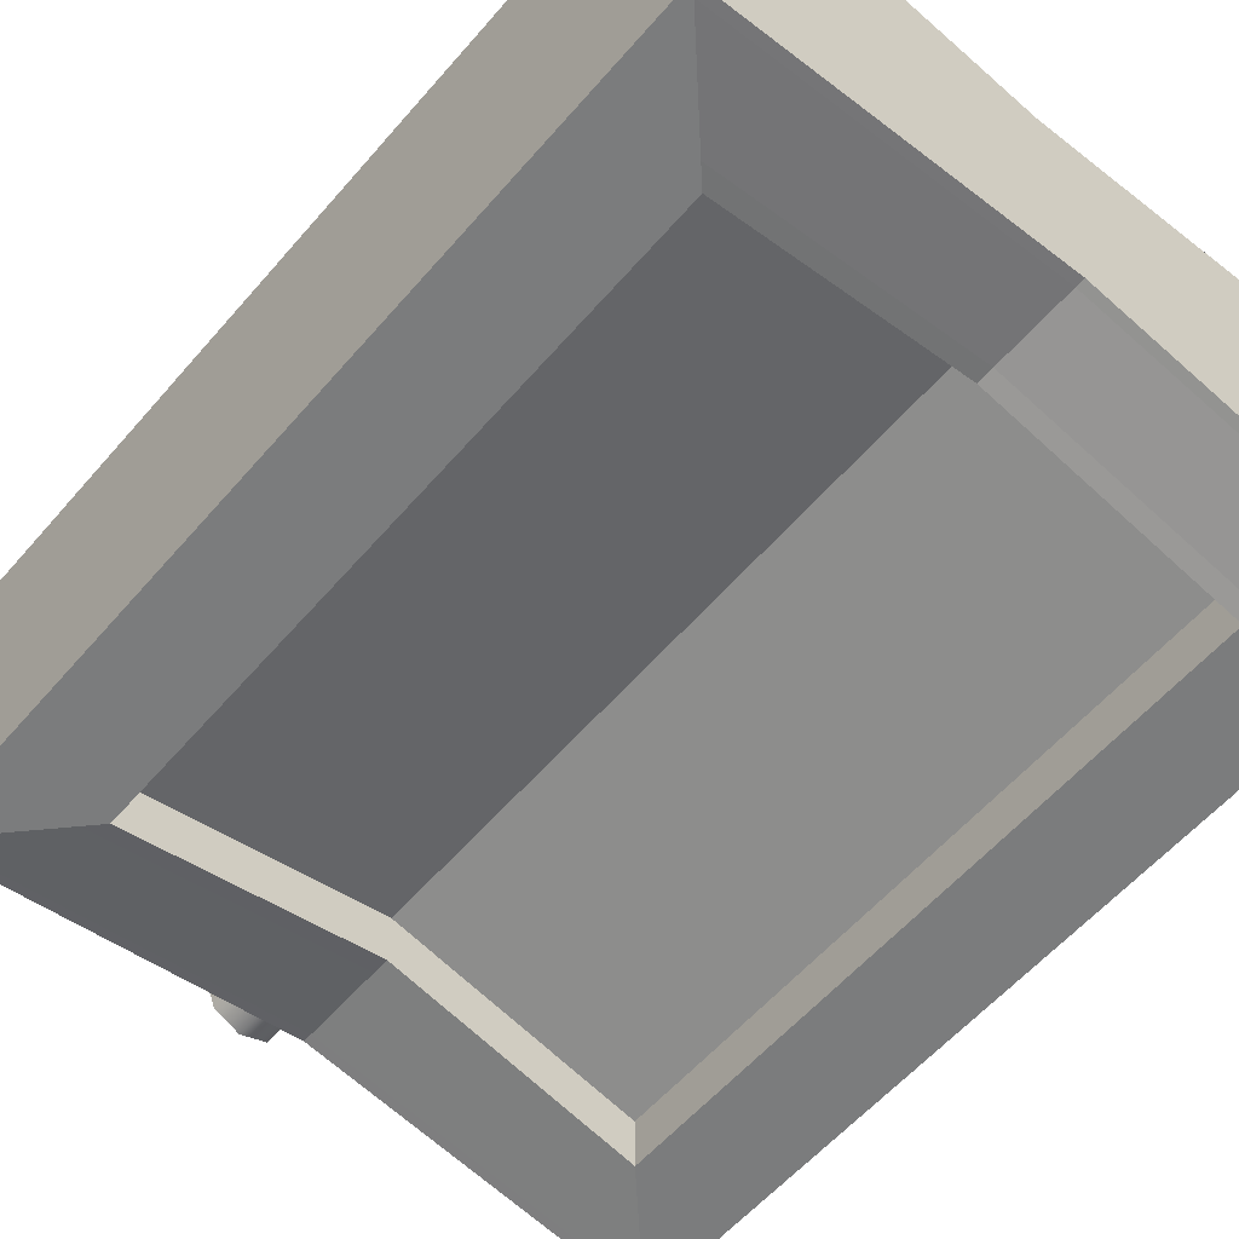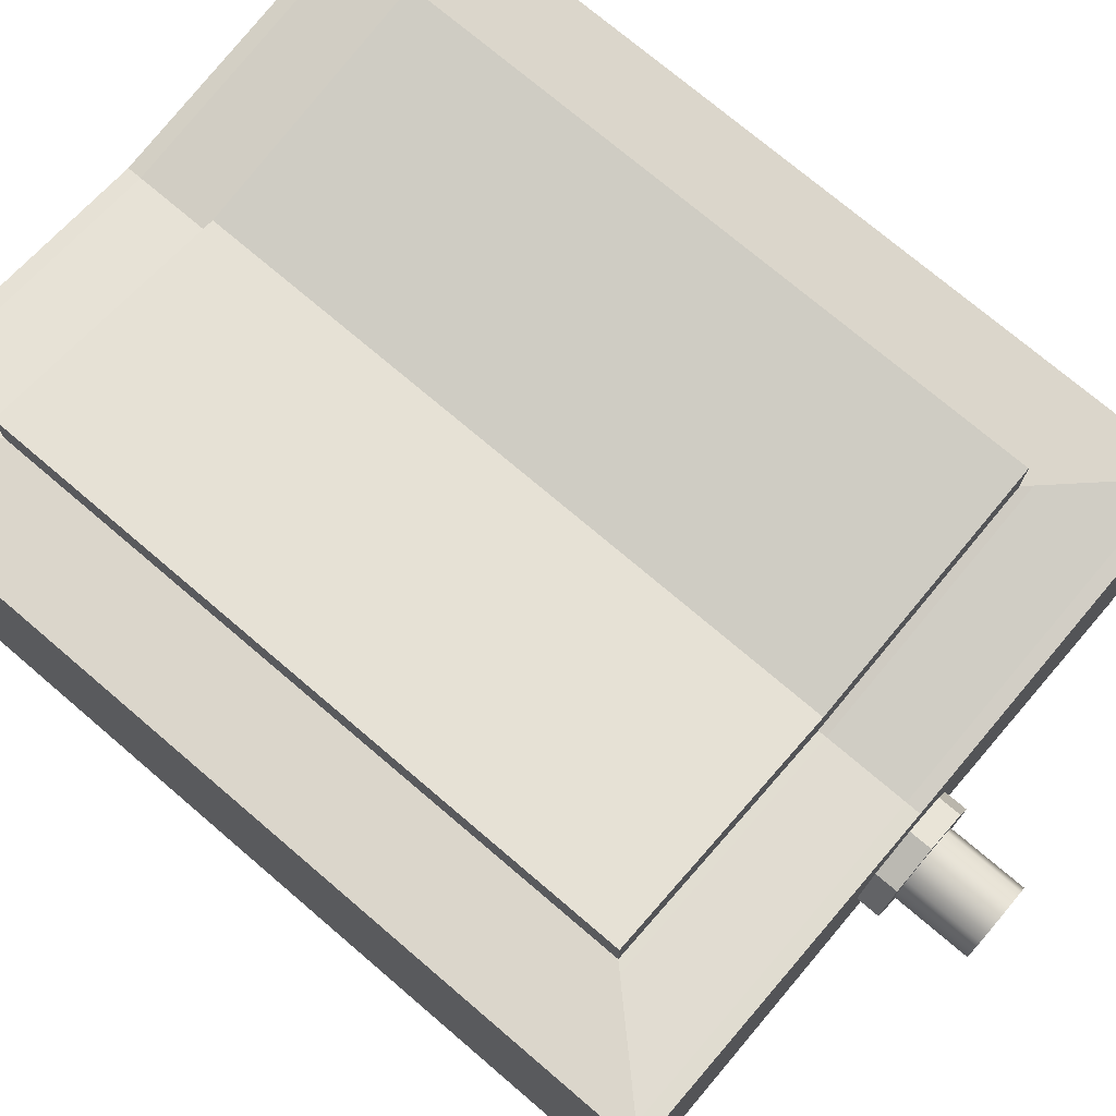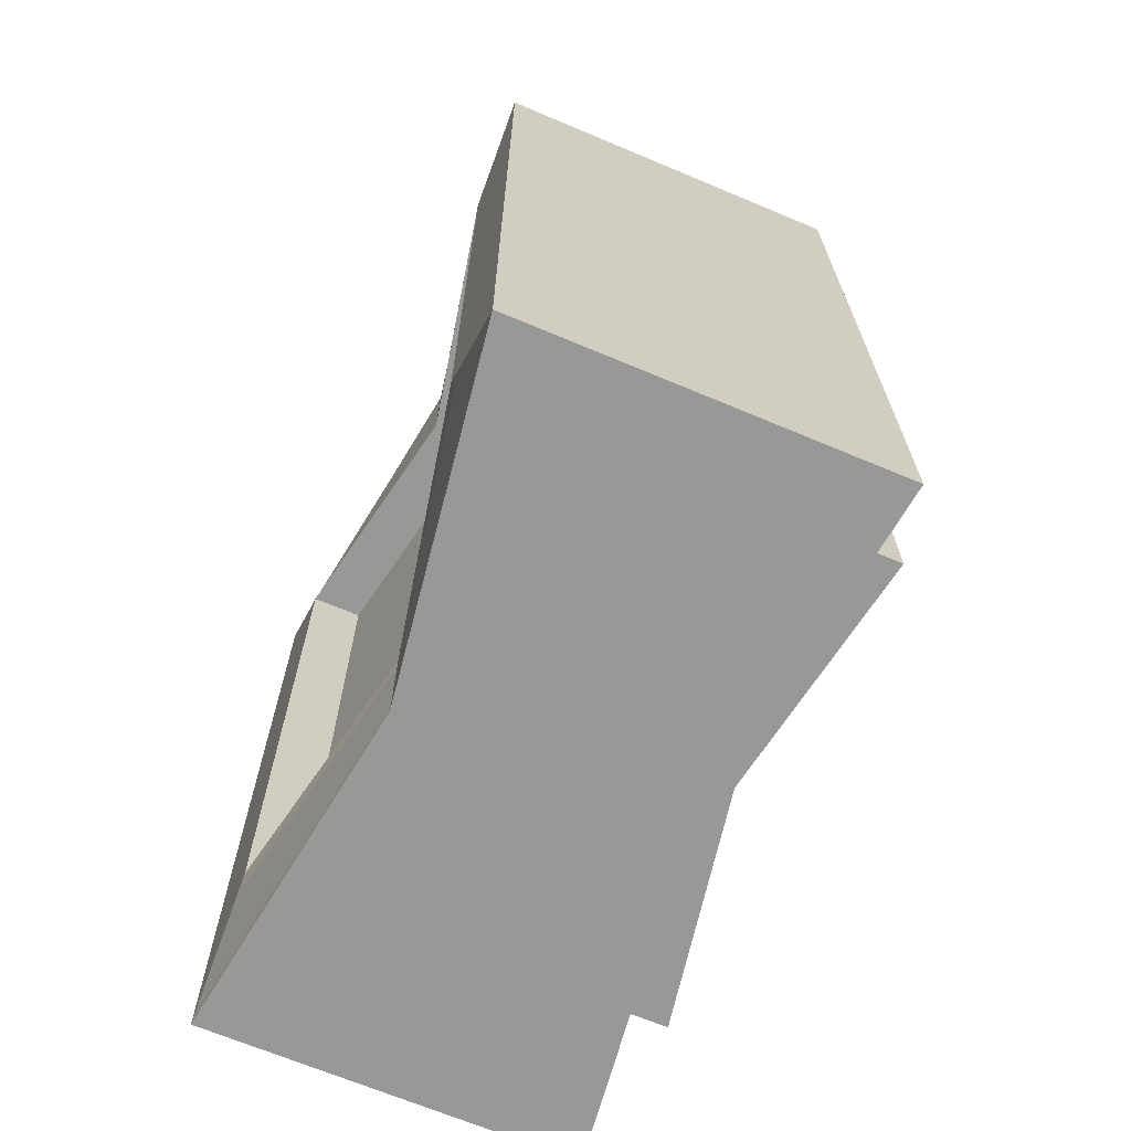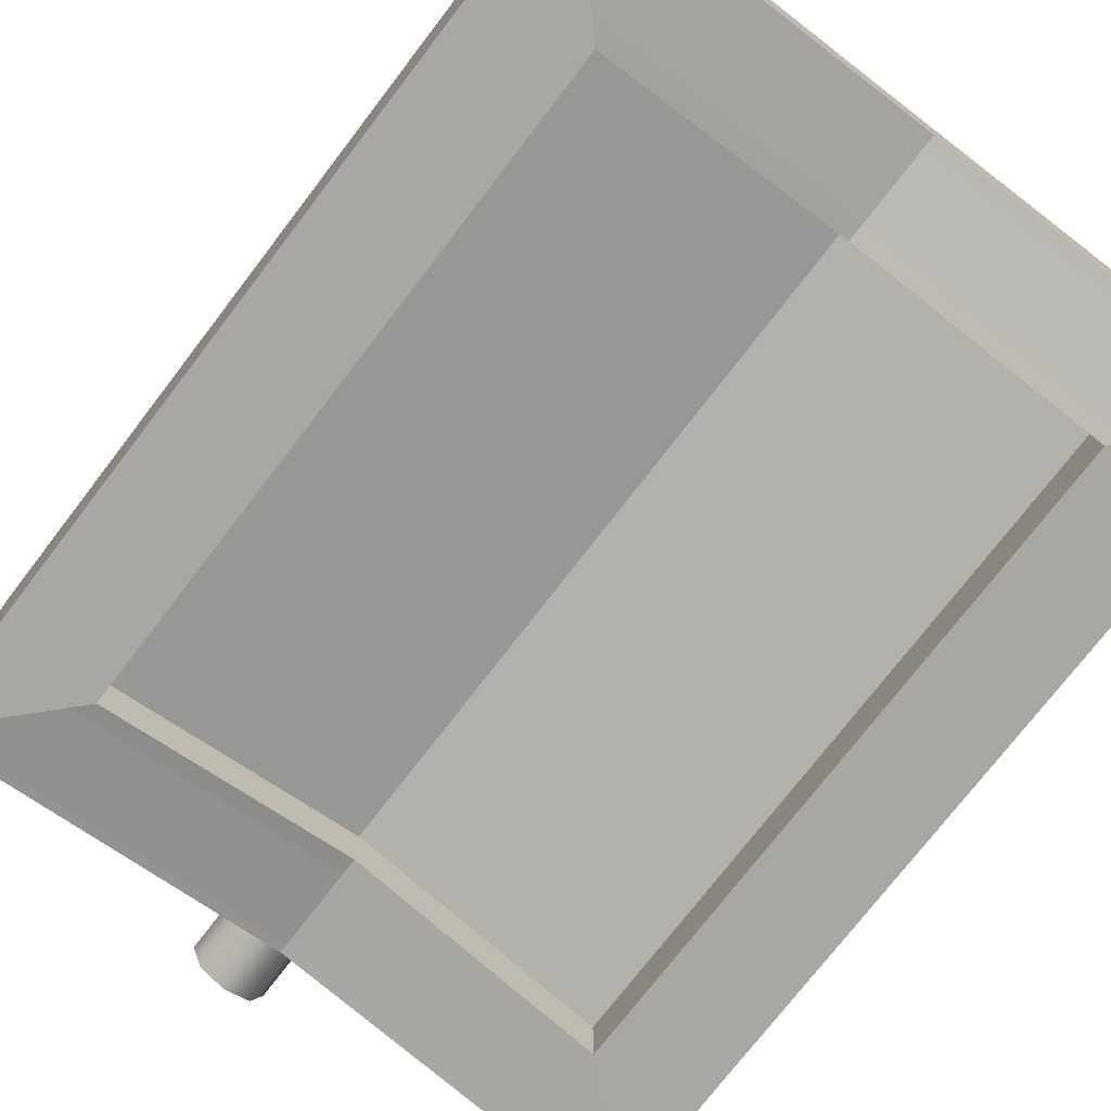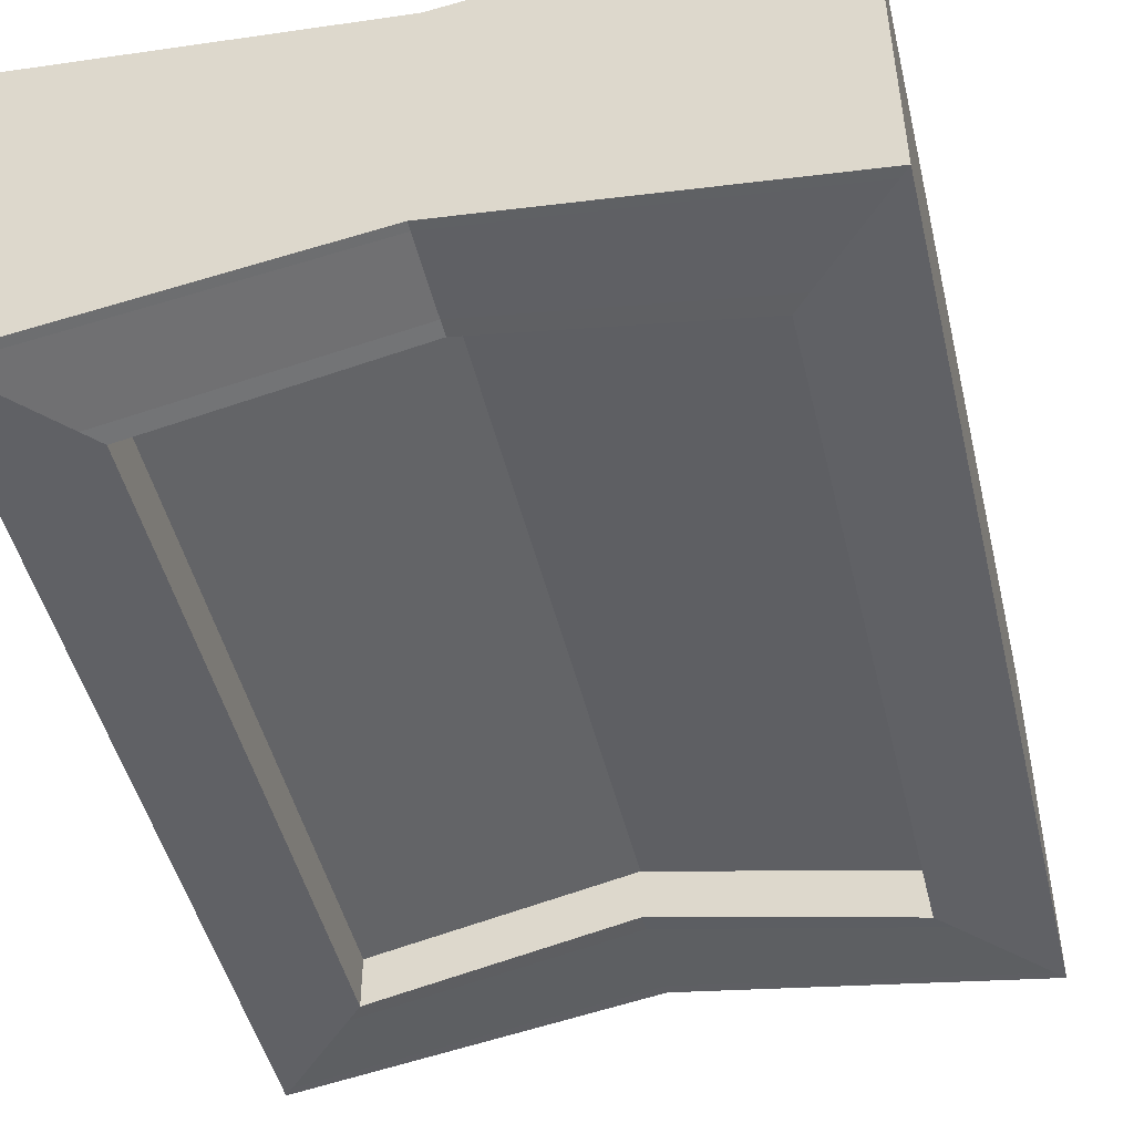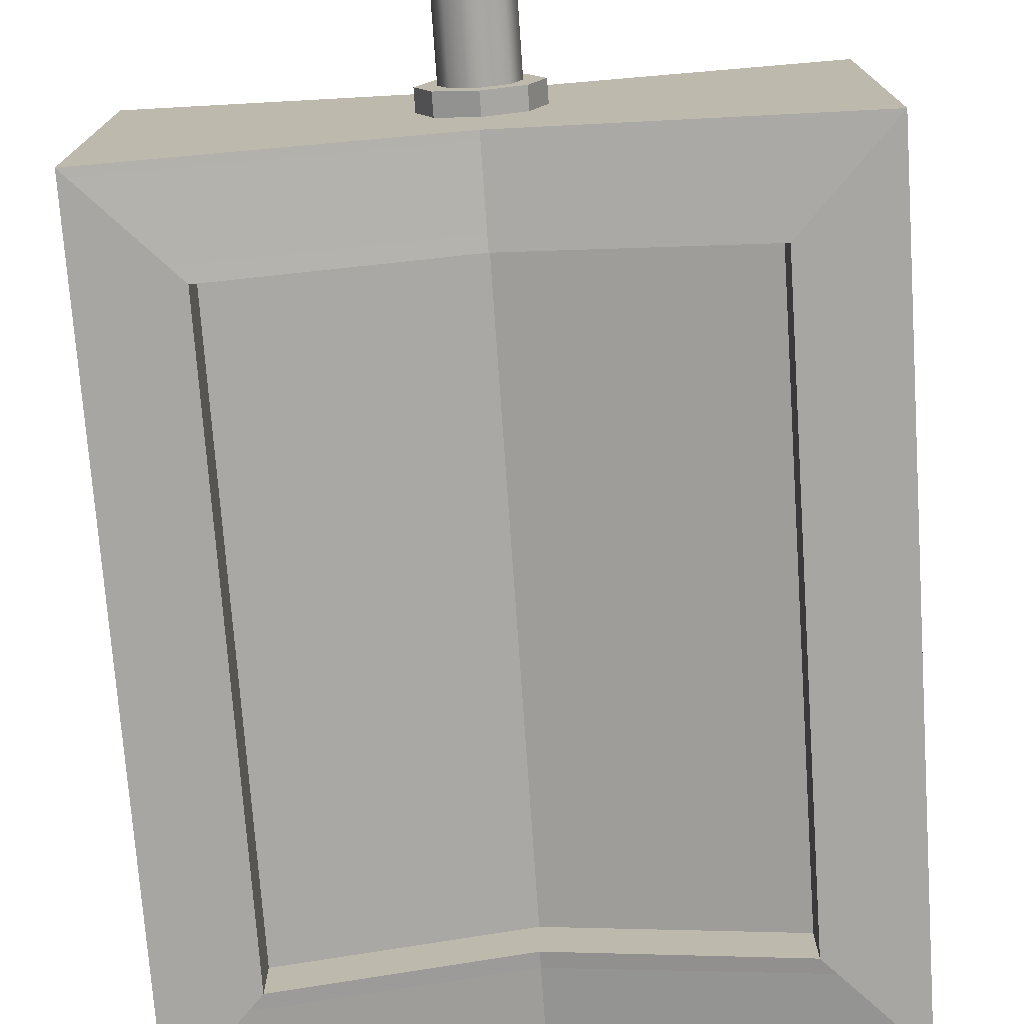
<metadata>
{"format":"obj","ext":"obj","renderer":"f3d","projection":"perspective","resolution":1024,"background":"white","views":[{"elev":-58.6,"azim":139.5,"up":"+Y"},{"elev":73.5,"azim":-49.5,"up":"+Y"},{"elev":-68.4,"azim":67.2,"up":"+Z"},{"elev":-74.7,"azim":142.5,"up":"+Y"},{"elev":-47.9,"azim":-166.5,"up":"+Y"},{"elev":-74.0,"azim":4.0,"up":"+Y"}]}
</metadata>
<code>
v  18.41 -12.72 110
v  17.01 -9.344 110
v  13.64 -7.947 110
v  10.26 -9.344 110
v  8.866 -12.72 110
v  10.26 -16.09 110
v  13.64 -17.49 110
v  17.01 -16.09 110
v  18.41 -12.72 111.9
v  17.01 -9.344 111.9
v  13.64 -7.947 111.9
v  10.26 -9.344 111.9
v  8.866 -12.72 111.9
v  10.26 -16.09 111.9
v  13.64 -17.49 111.9
v  17.01 -16.09 111.9
v  18.41 -12.72 113.9
v  17.01 -9.344 113.9
v  13.64 -7.947 113.9
v  10.26 -9.344 113.9
v  8.866 -12.72 113.9
v  10.26 -16.09 113.9
v  13.64 -17.49 113.9
v  17.01 -16.09 113.9
v  18.41 -12.72 115.8
v  17.01 -9.344 115.8
v  13.64 -7.947 115.8
v  10.26 -9.344 115.8
v  8.866 -12.72 115.8
v  10.26 -16.09 115.8
v  13.64 -17.49 115.8
v  17.01 -16.09 115.8
v  18.41 -12.72 117.8
v  17.01 -9.344 117.8
v  13.64 -7.947 117.8
v  10.26 -9.344 117.8
v  8.866 -12.72 117.8
v  10.26 -16.09 117.8
v  13.64 -17.49 117.8
v  17.01 -16.09 117.8
v  18.41 -12.72 119.7
v  17.01 -9.344 119.7
v  13.64 -7.947 119.7
v  10.26 -9.344 119.7
v  8.866 -12.72 119.7
v  10.26 -16.09 119.7
v  13.64 -17.49 119.7
v  17.01 -16.09 119.7
v  18.88 -7.474 110
v  21.05 -12.72 110
v  18.88 -17.96 110
v  13.64 -20.13 110
v  8.393 -17.96 110
v  6.221 -12.72 110
v  8.393 -7.474 110
v  13.64 -5.302 110
v  18.88 -7.474 107.2
v  21.05 -12.72 107.2
v  18.88 -17.96 107.2
v  13.64 -20.13 107.2
v  8.393 -17.96 107.2
v  6.221 -12.72 107.2
v  8.393 -7.474 107.2
v  13.64 -5.302 107.2
v  57.31 9.572 107.2
v  57.31 -12.87 107.2
v  57.31 -36.68 107.2
v  13.57 -30.33 107.2
v  -30 -36.68 107.2
v  -30 -12.87 107.2
v  -30 9.572 107.2
v  13.57 3.955 107.2
v  57.31 9.572 0
v  57.31 -12.87 0
v  57.31 -36.68 0
v  13.57 -30.33 0
v  -30 -36.68 0
v  -30 -12.87 0
v  -30 9.572 0
v  13.57 3.955 0
v  13.57 -12.87 0
v  44.91 -36.68 94.12
v  13.57 -30.33 94.12
v  -17.6 -36.68 94.12
v  -17.6 -36.68 13.03
v  13.57 -30.33 13.03
v  44.91 -36.68 13.03
v  -17.6 9.572 94.12
v  13.57 3.955 94.12
v  44.91 9.572 94.12
v  44.91 9.572 13.03
v  13.57 3.955 13.03
v  -17.6 9.572 13.03
v  44.91 -30.06 94.12
v  13.57 -23.7 94.12
v  -17.6 -30.06 94.12
v  -17.6 -30.06 13.03
v  13.57 -23.7 13.03
v  44.91 -30.06 13.03
v  -17.6 15.28 94.12
v  13.57 9.668 94.12
v  44.91 15.28 94.12
v  44.91 15.28 13.03
v  13.57 9.668 13.03
v  -17.6 15.28 13.03
v  44.91 -30.06 93.26
v  13.57 -23.7 93.26
v  -17.6 -30.06 93.26
v  -17.6 -36.68 93.26
v  -30 -36.68 106
v  -30 -12.87 106
v  -30 9.572 106
v  -17.6 9.572 93.26
v  -17.6 15.28 93.26
v  13.57 9.668 93.26
v  44.91 15.28 93.26
v  44.91 9.572 93.26
v  57.31 9.572 106
v  57.31 -12.87 106
v  57.31 -36.68 106
v  44.91 -36.68 93.26
v  -17.6 15.28 14.19
v  13.57 9.668 14.19
v  44.91 15.28 14.19
v  44.91 9.572 14.19
v  57.31 9.572 1.528
v  57.31 -12.87 1.528
v  57.31 -36.68 1.528
v  44.91 -36.68 14.19
v  44.91 -30.06 14.19
v  13.57 -23.7 14.19
v  -17.6 -30.06 14.19
v  -17.6 -36.68 14.19
v  -30 -36.68 1.528
v  -30 -12.87 1.528
v  -30 9.572 1.528
v  -17.6 9.572 14.19
v  -17.6 15.28 56.81
v  13.57 9.668 56.81
v  44.91 15.28 56.81
v  44.91 9.572 56.81
v  57.31 9.572 57.85
v  57.31 -12.87 57.85
v  57.31 -36.68 57.85
v  44.91 -36.68 56.81
v  44.91 -30.06 56.81
v  13.57 -23.7 56.81
v  -17.6 -30.06 56.81
v  -17.6 -36.68 56.81
v  -30 -36.68 57.85
v  -30 -12.87 57.85
v  -30 9.572 57.85
v  -17.6 9.572 56.81
v  5.581 -6.225 107.2
v  3.568 -12.73 107.2
v  5.581 -19.33 107.2
v  13.63 -20.88 107.2
v  21.69 -19.33 107.2
v  23.71 -12.73 107.2
v  21.69 -6.225 107.2
v  13.63 -4.624 107.2
v  -27.31 8.379 107.2
v  -27.46 -12.86 107.2
v  -27.31 -35.37 107.2
v  13.57 -29.61 107.2
v  54.62 -35.37 107.2
v  54.78 -12.86 107.2
v  54.62 8.379 107.2
v  13.57 3.307 107.2
v  13.57 3.955 95.17
v  -18.6 9.572 95.17
v  -18.6 9.572 94.29
v  -18.6 9.572 56.89
v  -18.6 9.572 13.16
v  -18.6 9.572 11.98
v  13.57 3.955 11.98
v  45.91 9.572 11.98
v  45.91 9.572 13.16
v  45.91 9.572 56.89
v  45.91 9.572 94.29
v  45.91 9.572 95.17
v  13.57 3.955 105.4
v  -28.3 9.572 105.4
v  -28.3 9.572 104.3
v  -28.3 9.572 57.71
v  -28.3 9.572 3.255
v  -28.3 9.572 1.778
v  13.57 3.955 1.778
v  55.62 9.572 1.778
v  55.62 9.572 3.255
v  55.62 9.572 57.71
v  55.62 9.572 104.3
v  55.62 9.572 105.4
v  13.57 -30.33 96.15
v  46.84 -36.68 96.15
v  46.84 -36.68 95.24
v  46.84 -36.68 56.97
v  46.84 -36.68 12.22
v  46.84 -36.68 11
v  13.57 -30.33 11
v  -19.53 -36.68 11
v  -19.53 -36.68 12.22
v  -19.53 -36.68 56.97
v  -19.53 -36.68 95.24
v  -19.53 -36.68 96.15
v  13.57 -30.33 106
v  56.24 -36.68 106
v  56.24 -36.68 104.9
v  56.24 -36.68 57.76
v  56.24 -36.68 2.625
v  56.24 -36.68 1.13
v  13.57 -30.33 1.13
v  -28.92 -36.68 1.13
v  -28.92 -36.68 2.625
v  -28.92 -36.68 57.76
v  -28.92 -36.68 104.9
v  -28.92 -36.68 106
v  -17.6 9.888 94.12
v  -17.6 9.888 93.26
v  -17.6 9.888 56.81
v  -17.6 9.888 14.19
v  -17.6 9.888 13.03
v  13.57 4.271 13.03
v  44.91 9.888 13.03
v  44.91 9.888 14.19
v  44.91 9.888 56.81
v  44.91 9.888 93.26
v  44.91 9.888 94.12
v  13.57 4.271 94.12
v  -17.6 14.87 94.12
v  -17.6 14.87 93.26
v  -17.6 14.87 56.81
v  -17.6 14.87 14.19
v  -17.6 14.87 13.03
v  13.57 9.256 13.03
v  44.91 14.87 13.03
v  44.91 14.87 14.19
v  44.91 14.87 56.81
v  44.91 14.87 93.26
v  44.91 14.87 94.12
v  13.57 9.256 94.12
v  8.393 -7.474 107.3
v  6.221 -12.72 107.3
v  8.393 -17.96 107.3
v  13.64 -20.13 107.3
v  18.88 -17.96 107.3
v  21.05 -12.72 107.3
v  18.88 -7.474 107.3
v  13.64 -5.302 107.3
v  8.393 -7.474 109.7
v  6.221 -12.72 109.7
v  8.393 -17.96 109.7
v  13.64 -20.13 109.7
v  18.88 -17.96 109.7
v  21.05 -12.72 109.7
v  18.88 -7.474 109.7
v  13.64 -5.302 109.7
v  13.64 -7.947 119.3
v  17.01 -9.344 119.3
v  18.41 -12.72 119.3
v  17.01 -16.09 119.3
v  13.64 -17.49 119.3
v  10.26 -16.09 119.3
v  8.866 -12.72 119.3
v  10.26 -9.344 119.3
v  13.64 -7.947 110.4
v  17.01 -9.344 110.4
v  18.41 -12.72 110.4
v  17.01 -16.09 110.4
v  13.64 -17.49 110.4
v  10.26 -16.09 110.4
v  8.866 -12.72 110.4
v  10.26 -9.344 110.4
g Cylinder003
f 2 267 268 1
f 3 266 267 2
f 4 273 266 3
f 5 272 273 4
f 6 271 272 5
f 7 270 271 6
f 8 269 270 7
f 1 268 269 8
f 9 10 18 17
f 10 11 19 18
f 11 12 20 19
f 12 13 21 20
f 13 14 22 21
f 14 15 23 22
f 15 16 24 23
f 16 9 17 24
f 17 18 26 25
f 18 19 27 26
f 19 20 28 27
f 20 21 29 28
f 21 22 30 29
f 22 23 31 30
f 23 24 32 31
f 24 17 25 32
f 25 26 34 33
f 26 27 35 34
f 27 28 36 35
f 28 29 37 36
f 29 30 38 37
f 30 31 39 38
f 31 32 40 39
f 32 25 33 40
f 34 259 260 33
f 35 258 259 34
f 36 265 258 35
f 37 264 265 36
f 38 263 264 37
f 39 262 263 38
f 40 261 262 39
f 33 260 261 40
f 76 81 74 75
f 42 47 48 41
f 44 45 46 43
f 43 46 47 42
f 2 1 50 49
f 1 8 51 50
f 8 7 52 51
f 7 6 53 52
f 6 5 54 53
f 5 4 55 54
f 4 3 56 55
f 3 2 49 56
f 50 255 256 49
f 51 254 255 50
f 52 253 254 51
f 53 252 253 52
f 54 251 252 53
f 55 250 251 54
f 56 257 250 55
f 49 256 257 56
f 58 159 160 57
f 58 59 158 159
f 59 60 157 158
f 61 156 157 60
f 62 155 156 61
f 62 63 154 155
f 63 64 161 154
f 57 160 161 64
f 66 119 118 65
f 67 120 119 66
f 95 107 106 94
f 96 108 107 95
f 70 111 110 69
f 71 112 111 70
f 101 115 114 100
f 102 116 115 101
f 77 78 81 76
f 79 80 81 78
f 80 73 74 81
f 68 206 207 67
f 68 69 217 206
f 110 216 217 69
f 76 212 213 77
f 76 75 211 212
f 128 210 211 75
f 72 182 183 71
f 72 65 193 182
f 118 192 193 65
f 80 188 189 73
f 80 79 187 188
f 136 186 187 79
f 82 83 95 94
f 83 84 96 95
f 109 108 96 84
f 85 86 98 97
f 86 87 99 98
f 129 130 99 87
f 89 229 218 88
f 90 228 229 89
f 117 227 228 90
f 92 223 224 91
f 93 222 223 92
f 137 221 222 93
f 143 142 118 119
f 144 143 119 120
f 147 146 106 107
f 148 147 107 108
f 151 150 110 111
f 152 151 111 112
f 139 138 114 115
f 140 139 115 116
f 150 215 216 110
f 120 67 207 208
f 142 191 192 118
f 112 71 183 184
f 149 148 108 109
f 82 94 106 121
f 141 226 227 117
f 88 218 219 113
f 144 209 210 128
f 152 185 186 136
f 145 146 130 129
f 153 220 221 137
f 74 73 126 127
f 75 74 127 128
f 98 99 130 131
f 97 98 131 132
f 78 77 134 135
f 79 78 135 136
f 104 105 122 123
f 103 104 123 124
f 134 77 213 214
f 126 73 189 190
f 85 97 132 133
f 91 224 225 125
f 127 126 142 143
f 128 127 143 144
f 131 130 146 147
f 132 131 147 148
f 135 134 150 151
f 136 135 151 152
f 123 122 138 139
f 124 123 139 140
f 150 134 214 215
f 142 126 190 191
f 133 132 148 149
f 125 225 226 141
f 144 120 208 209
f 152 112 184 185
f 121 106 146 145
f 113 219 220 153
f 167 168 160 159
f 158 166 167 159
f 165 166 158 157
f 156 164 165 157
f 163 164 156 155
f 154 162 163 155
f 169 162 154 161
f 160 168 169 161
f 66 65 168 167
f 166 67 66 167
f 68 67 166 165
f 164 69 68 165
f 70 69 164 163
f 162 71 70 163
f 72 71 162 169
f 168 65 72 169
f 170 89 88 171
f 90 89 170 181
f 180 117 90 181
f 176 92 91 177
f 93 92 176 175
f 174 137 93 175
f 179 141 117 180
f 88 113 172 171
f 173 153 137 174
f 91 125 178 177
f 125 141 179 178
f 113 153 173 172
f 182 170 171 183
f 181 170 182 193
f 192 180 181 193
f 188 176 177 189
f 175 176 188 187
f 186 174 175 187
f 191 179 180 192
f 171 172 184 183
f 185 173 174 186
f 177 178 190 189
f 178 179 191 190
f 172 173 185 184
f 194 83 82 195
f 84 83 194 205
f 204 109 84 205
f 200 86 85 201
f 87 86 200 199
f 198 129 87 199
f 203 149 109 204
f 82 121 196 195
f 197 145 129 198
f 85 133 202 201
f 133 149 203 202
f 121 145 197 196
f 206 194 195 207
f 205 194 206 217
f 216 204 205 217
f 212 200 201 213
f 199 200 212 211
f 210 198 199 211
f 215 203 204 216
f 195 196 208 207
f 209 197 198 210
f 201 202 214 213
f 202 203 215 214
f 196 197 209 208
f 241 230 218 229
f 228 240 241 229
f 239 240 228 227
f 235 236 224 223
f 222 234 235 223
f 233 234 222 221
f 238 239 227 226
f 230 231 219 218
f 232 233 221 220
f 236 237 225 224
f 237 238 226 225
f 231 232 220 219
f 101 100 230 241
f 102 101 241 240
f 116 102 240 239
f 104 103 236 235
f 105 104 235 234
f 122 105 234 233
f 140 116 239 238
f 100 114 231 230
f 138 122 233 232
f 103 124 237 236
f 124 140 238 237
f 114 138 232 231
f 58 57 248 247
f 59 58 247 246
f 60 59 246 245
f 61 60 245 244
f 62 61 244 243
f 63 62 243 242
f 64 63 242 249
f 57 64 249 248
f 247 248 256 255
f 246 247 255 254
f 245 246 254 253
f 244 245 253 252
f 243 244 252 251
f 242 243 251 250
f 249 242 250 257
f 248 249 257 256
f 42 41 260 259
f 43 42 259 258
f 44 43 258 265
f 45 44 265 264
f 46 45 264 263
f 47 46 263 262
f 48 47 262 261
f 41 48 261 260
f 10 9 268 267
f 11 10 267 266
f 12 11 266 273
f 13 12 273 272
f 14 13 272 271
f 15 14 271 270
f 16 15 270 269
f 9 16 269 268

</code>
